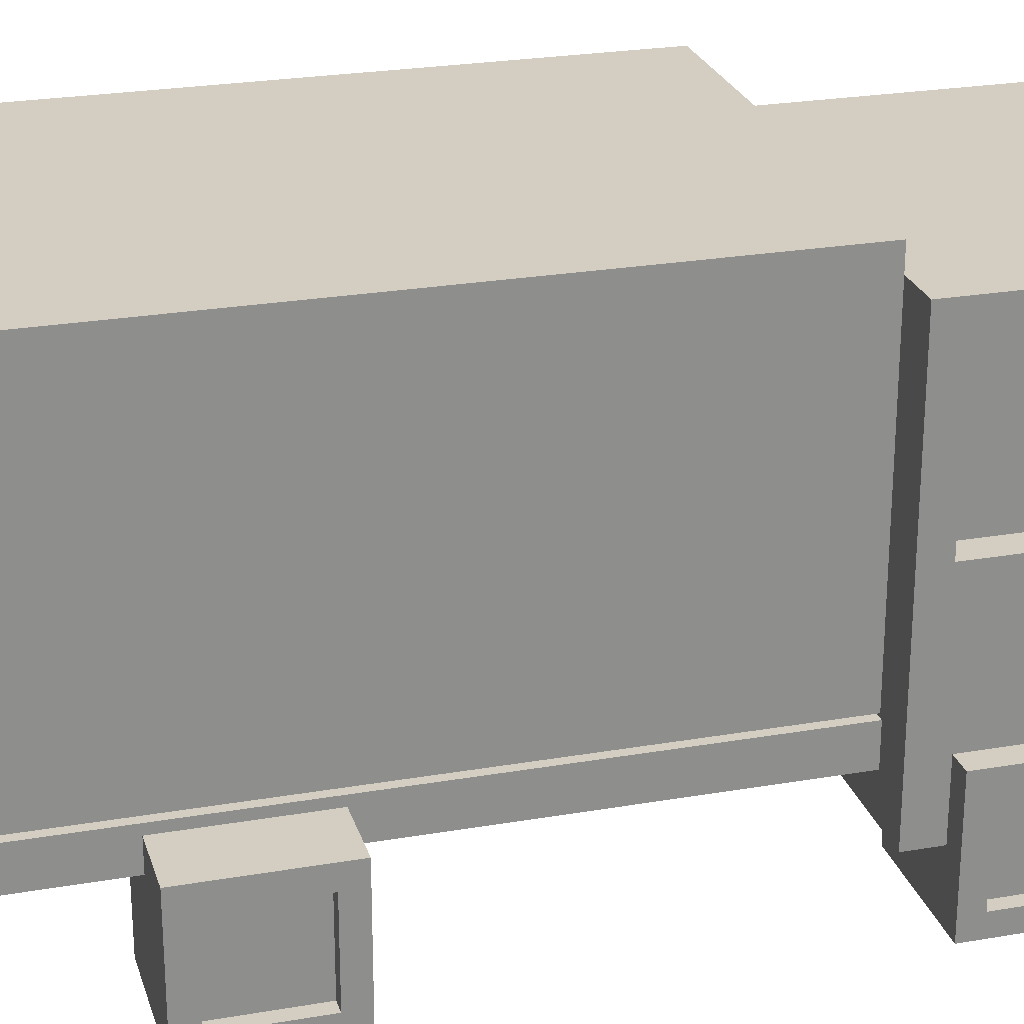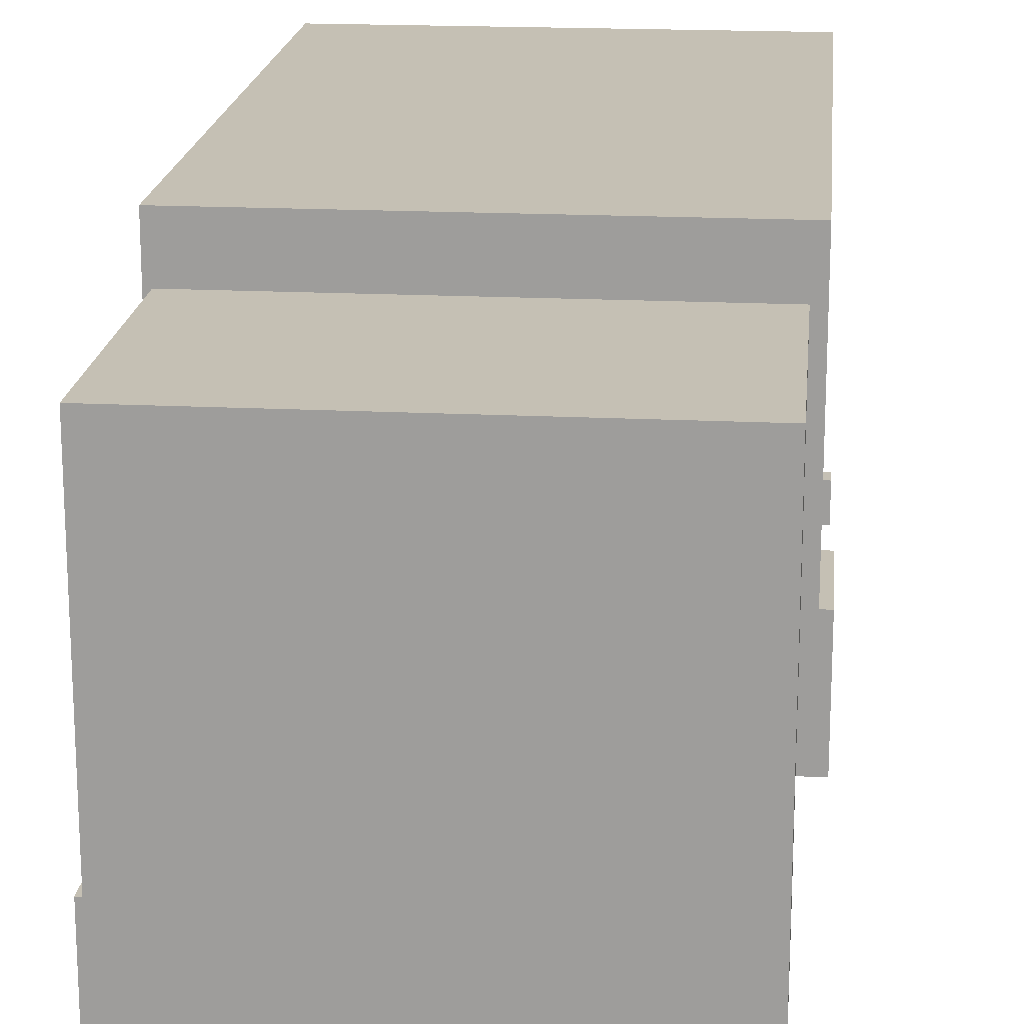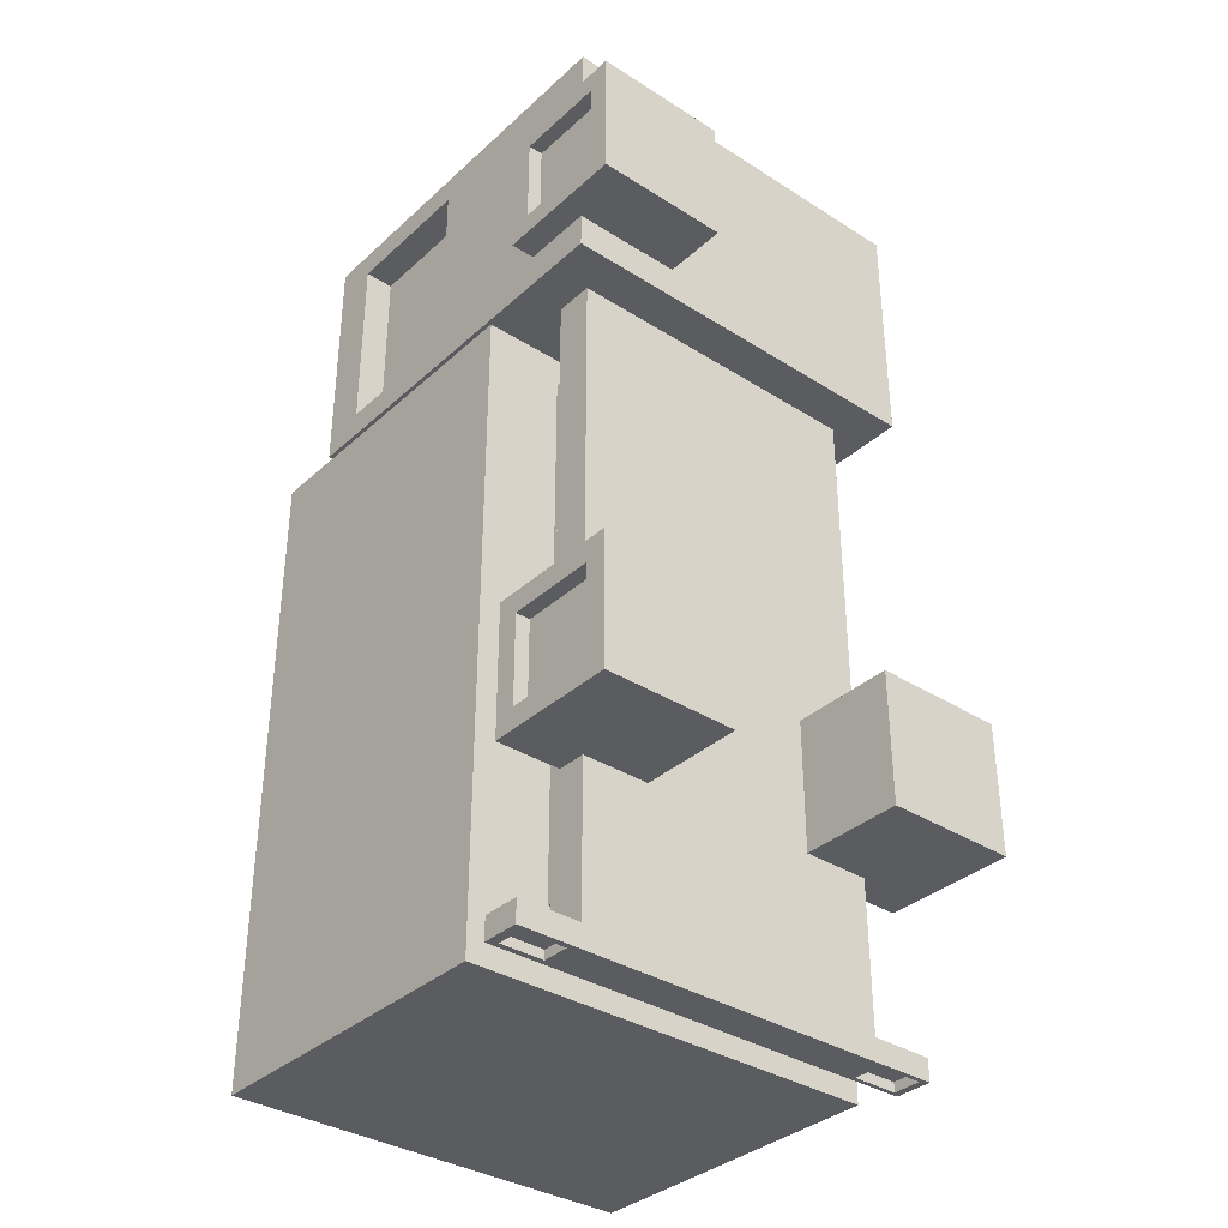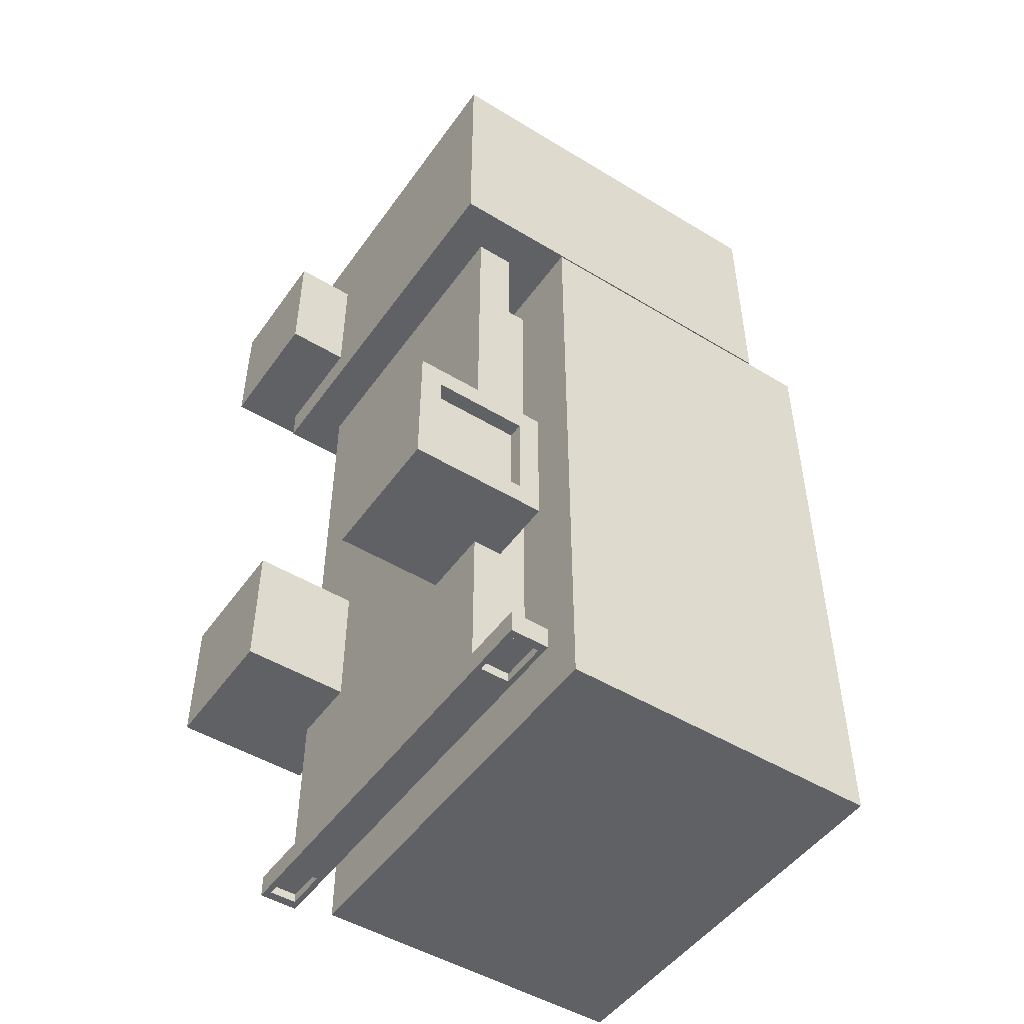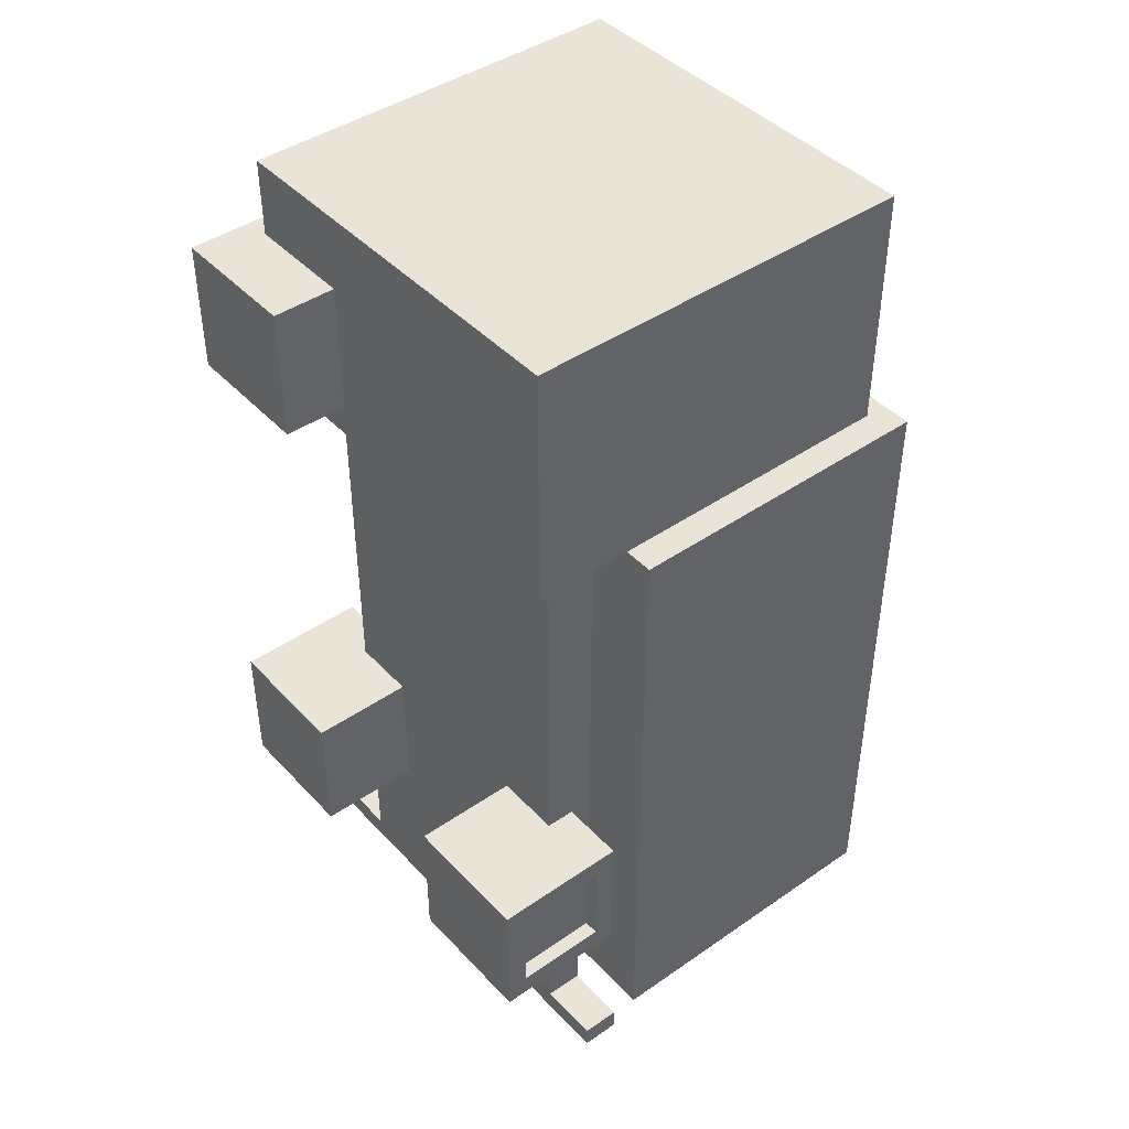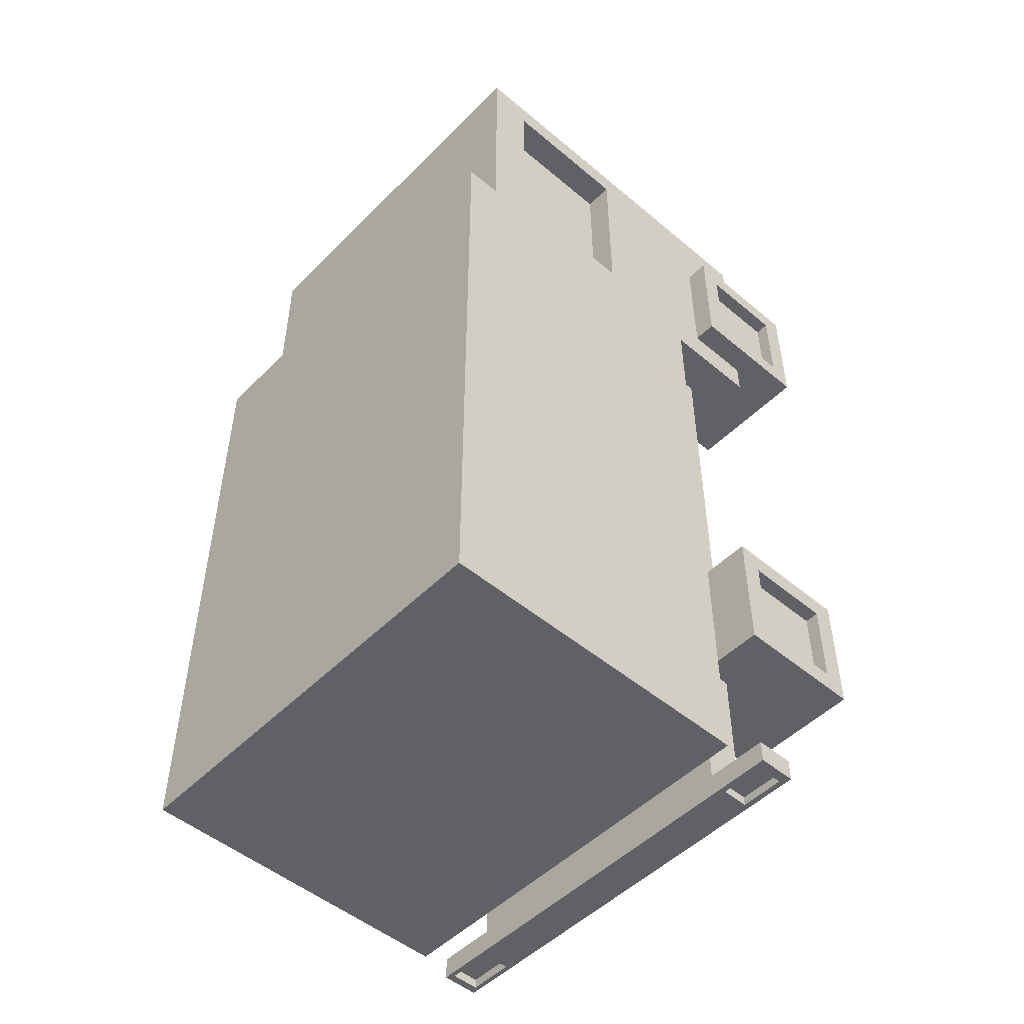
<metadata>
{"format":"obj","ext":"obj","renderer":"f3d","projection":"perspective","resolution":1024,"background":"white","views":[{"elev":25.0,"azim":-105.7,"up":"+Y"},{"elev":18.4,"azim":5.5,"up":"+Y"},{"elev":-35.2,"azim":-40.1,"up":"+Z"},{"elev":-49.0,"azim":56.0,"up":"+Z"},{"elev":43.2,"azim":50.7,"up":"+Z"},{"elev":-50.2,"azim":-132.6,"up":"+Z"}]}
</metadata>
<code>
o Cube.003_Cube.001
v 1.121 0.4286 -2.092
v 1.121 -0.2434 -2.092
v 1.121 0.4286 -2.764
v 1.121 -0.2434 -2.764
v 0.4493 0.4286 -2.092
v 0.4493 -0.2434 -2.092
v 0.4493 0.4286 -2.764
v 0.4493 -0.2434 -2.764
v 1.121 0.3198 -2.201
v 1.121 -0.1346 -2.201
v 1.121 -0.1346 -2.656
v 1.121 0.3198 -2.656
v 1.049 0.3198 -2.201
v 1.049 -0.1346 -2.201
v 1.049 -0.1346 -2.656
v 1.049 0.3198 -2.656
f 3 1 9 12
f 4 8 7 3
f 8 6 5 7
f 6 2 1 5
f 1 3 7 5
f 6 8 4 2
f 11 12 16 15
f 2 4 11 10
f 4 3 12 11
f 1 2 10 9
f 9 10 14 13
f 12 9 13 16
f 10 11 15 14
f 14 15 16 13
o Cube.002_Cube.001
v -1.121 -0.2434 -2.092
v -1.121 0.4286 -2.092
v -1.121 -0.2434 -2.764
v -1.121 0.4286 -2.764
v -0.4493 -0.2434 -2.092
v -0.4493 0.4286 -2.092
v -0.4493 -0.2434 -2.764
v -0.4493 0.4286 -2.764
v -1.121 -0.1346 -2.201
v -1.121 0.3198 -2.201
v -1.121 0.3198 -2.656
v -1.121 -0.1346 -2.656
v -1.049 -0.1346 -2.201
v -1.049 0.3198 -2.201
v -1.049 0.3198 -2.656
v -1.049 -0.1346 -2.656
f 19 17 25 28
f 20 24 23 19
f 24 22 21 23
f 22 18 17 21
f 17 19 23 21
f 22 24 20 18
f 27 28 32 31
f 18 20 27 26
f 20 19 28 27
f 17 18 26 25
f 25 26 30 29
f 28 25 29 32
f 26 27 31 30
f 30 31 32 29
o Cube.001
v -1.121 -0.2434 0.608
v -1.121 0.4286 0.608
v -1.121 -0.2434 -0.06398
v -1.121 0.4286 -0.06398
v -0.4493 -0.2434 0.608
v -0.4493 0.4286 0.608
v -0.4493 -0.2434 -0.06398
v -0.4493 0.4286 -0.06398
v -1.121 -0.1346 0.4992
v -1.121 0.3198 0.4992
v -1.121 0.3198 0.04484
v -1.121 -0.1346 0.04484
v -1.049 -0.1346 0.4992
v -1.049 0.3198 0.4992
v -1.049 0.3198 0.04484
v -1.049 -0.1346 0.04484
f 35 33 41 44
f 36 40 39 35
f 40 38 37 39
f 38 34 33 37
f 33 35 39 37
f 38 40 36 34
f 43 44 48 47
f 34 36 43 42
f 36 35 44 43
f 33 34 42 41
f 41 42 46 45
f 44 41 45 48
f 42 43 47 46
f 46 47 48 45
o Cube
v 1 0.0755 -0.2367
v 1 0.0755 1
v -1 0.0755 1
v -1 0.0755 -0.2367
v 1 2.075 -0.2367
v 1 2.075 1
v -1 2.075 1
v -1 2.075 -0.2367
v 0.7927 0.2828 -0.2367
v -0.7927 0.2828 -0.2367
v 0.7927 0.4748 -0.2367
v -0.7927 0.4748 -0.2367
v 0.7927 0.2828 -3.514
v -0.7927 0.2828 -3.514
v 0.7927 0.4748 -3.514
v -0.7927 0.4748 -3.514
v 0.662 0.4748 -0.5069
v -0.662 0.4748 -0.5069
v 0.662 0.4748 -3.244
v -0.662 0.4748 -3.244
v 0.662 0.6577 -0.5069
v -0.662 0.6577 -0.5069
v 0.662 0.6577 -3.244
v -0.662 0.6577 -3.244
v 1.057 0.6577 -0.357
v -1.057 0.6577 -0.357
v 1.057 0.6577 -3.619
v -1.057 0.6577 -3.619
v 1.057 2.307 -0.357
v -1.057 2.307 -0.357
v 1.057 2.307 -3.619
v -1.057 2.307 -3.619
v -1 1.148 0.8626
v -1 1.148 -0.09929
v -1 1.853 0.8626
v -1 1.853 -0.09929
v -0.8524 1.148 0.8626
v -0.8524 1.148 -0.09929
v -0.8524 1.853 0.8626
v -0.8524 1.853 -0.09929
v 0.7927 0.2828 -3.514
v -0.7927 0.2828 -3.514
v 0.7927 0.4748 -3.514
v -0.7927 0.4748 -3.514
v 0.7927 0.2828 -3.628
v -0.7927 0.2828 -3.628
v 0.7927 0.4748 -3.628
v -0.7927 0.4748 -3.628
v -1.107 0.2828 -3.514
v -1.107 0.4748 -3.514
v -1.107 0.2828 -3.628
v -1.107 0.4748 -3.628
v 1.106 0.2828 -3.514
v 1.106 0.4748 -3.514
v 1.106 0.2828 -3.628
v 1.106 0.4748 -3.628
v -0.8396 0.3115 -3.628
v -0.8396 0.4461 -3.628
v -1.06 0.3115 -3.628
v -1.06 0.4461 -3.628
v -0.8396 0.3115 -3.582
v -0.8396 0.4461 -3.582
v -1.06 0.3115 -3.582
v -1.06 0.4461 -3.582
v 0.8317 0.3067 -3.628
v 0.8317 0.4509 -3.628
v 1.067 0.3067 -3.628
v 1.067 0.4509 -3.628
v 0.8317 0.3067 -3.579
v 0.8317 0.4509 -3.579
v 1.067 0.3067 -3.579
v 1.067 0.4509 -3.579
f 49 50 51 52
f 53 56 55 54
f 49 53 54 50
f 50 54 55 51
f 56 52 82 84
f 56 53 59 60
f 52 56 60 58
f 49 52 58 57
f 53 49 57 59
f 84 82 86 88
f 52 51 81 82
f 51 55 83 81
f 55 56 84 83
f 82 81 85 86
f 83 84 88 87
f 81 83 87 85
f 58 60 64 62
f 61 62 90 89
f 57 58 62 61
f 59 63 67 65
f 59 57 61 63
f 65 67 71 69
f 63 64 68 67
f 60 59 65 66
f 64 60 66 68
f 67 68 72 71
f 68 66 70 72
f 66 65 69 70
f 96 94 105 106
f 64 63 91 92
f 63 61 89 91
f 62 64 92 90
f 95 93 94 96
f 89 90 94 93
f 92 91 95 96
f 95 91 102 104
f 97 98 100 99
f 90 92 98 97
f 94 90 97 99
f 92 96 100 98
f 102 101 103 104
f 103 93 113 115
f 89 93 103 101
f 91 89 101 102
f 106 105 109 110
f 100 96 106 108
f 99 100 108 107
f 94 99 107 105
f 108 106 110 112
f 107 108 112 111
f 105 107 111 109
f 114 116 120 118
f 93 95 114 113
f 95 104 116 114
f 104 103 115 116
f 113 114 118 117
f 115 113 117 119
f 116 115 119 120
f 110 109 111 112
f 117 118 120 119
f 72 70 74 76
f 73 75 79 77
f 70 69 73 74
f 69 71 75 73
f 71 72 76 75
f 78 77 79 80
f 75 76 80 79
f 76 74 78 80
f 74 73 77 78
f 85 87 88 86

</code>
